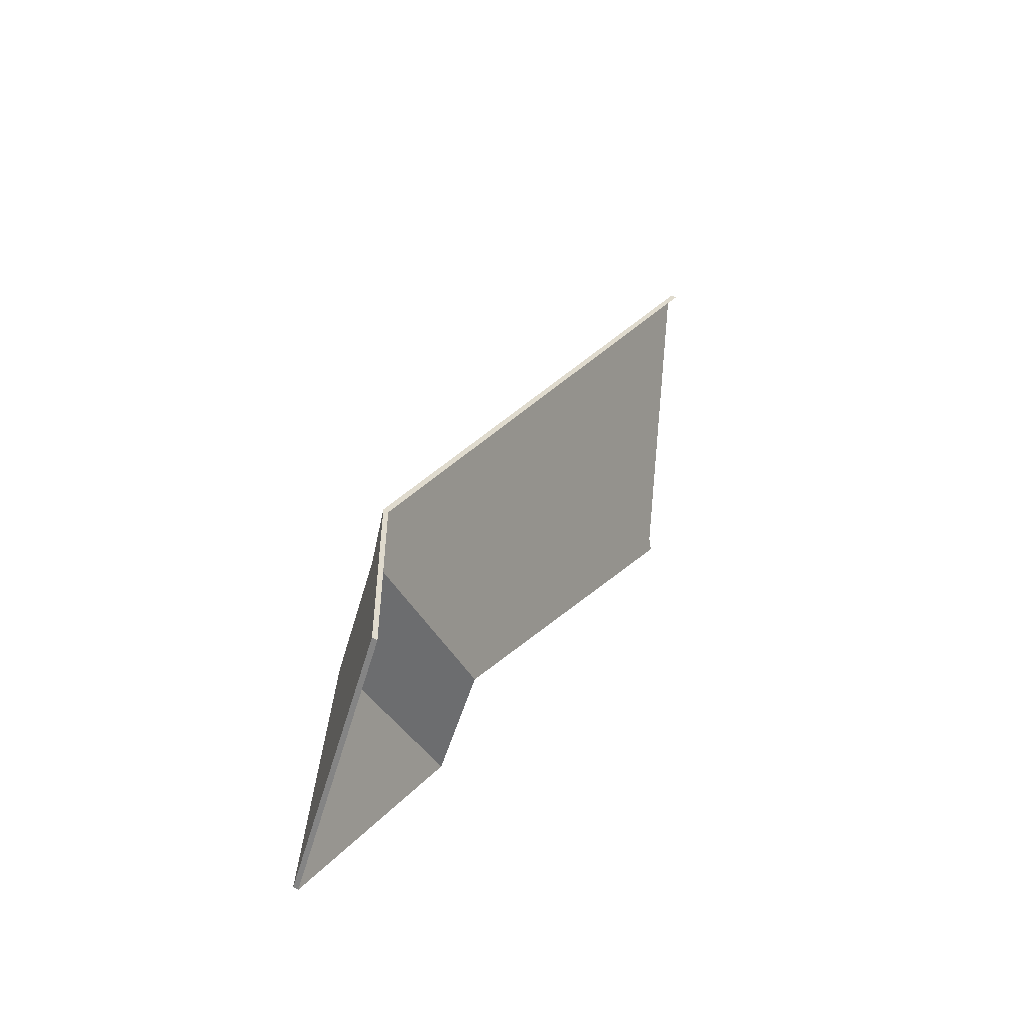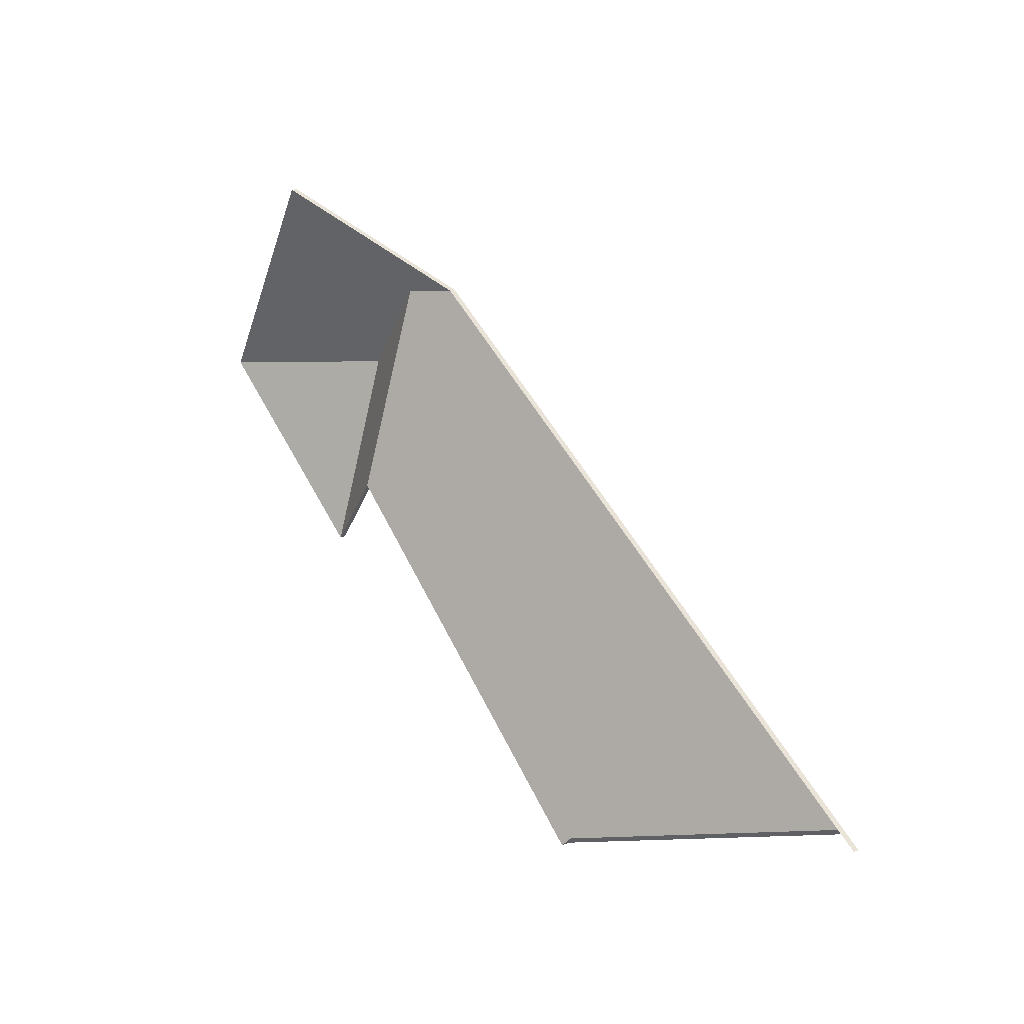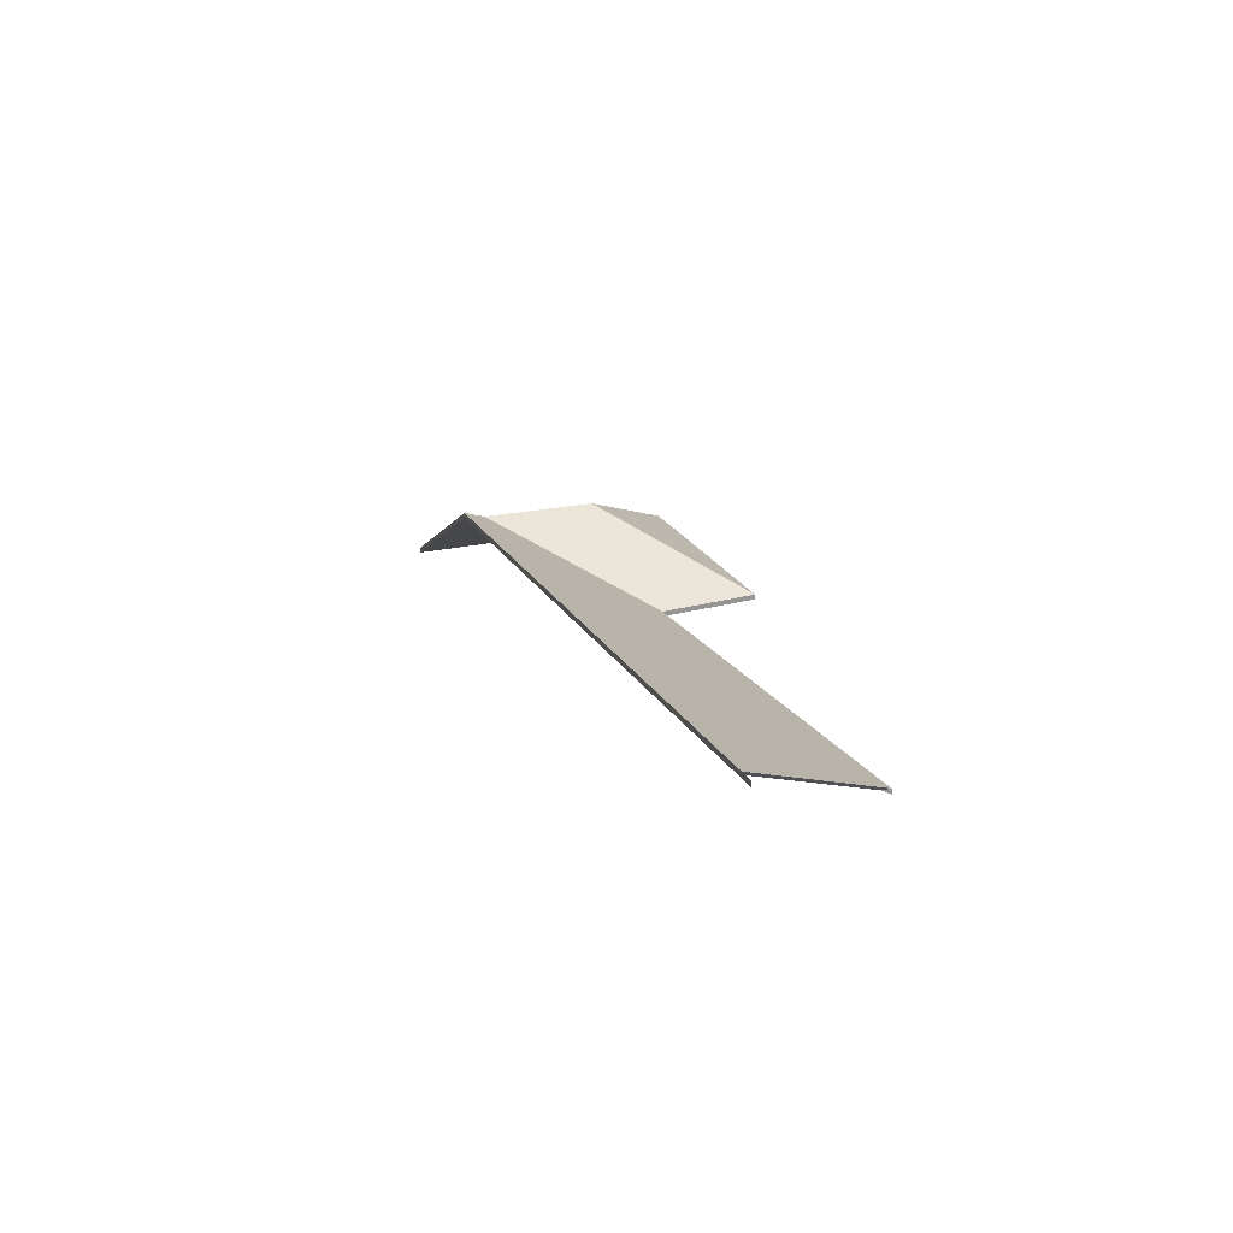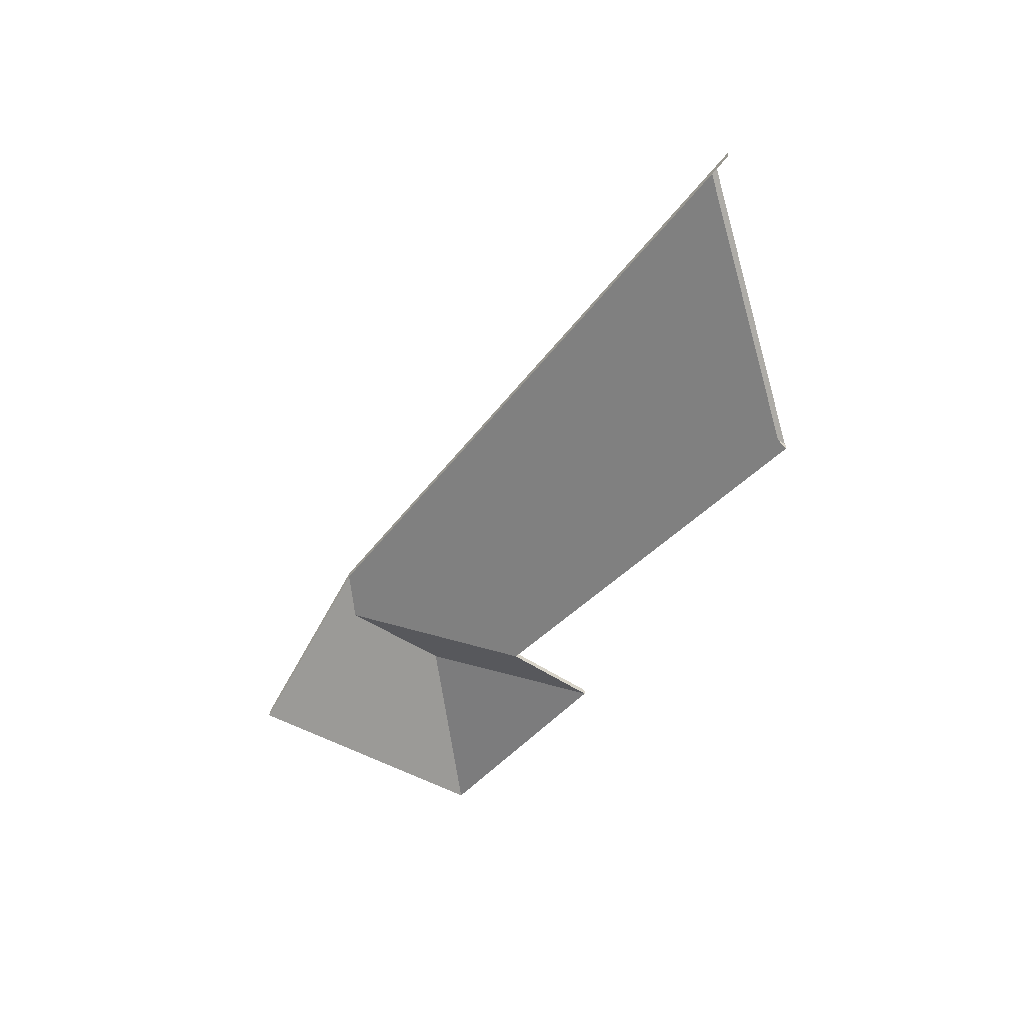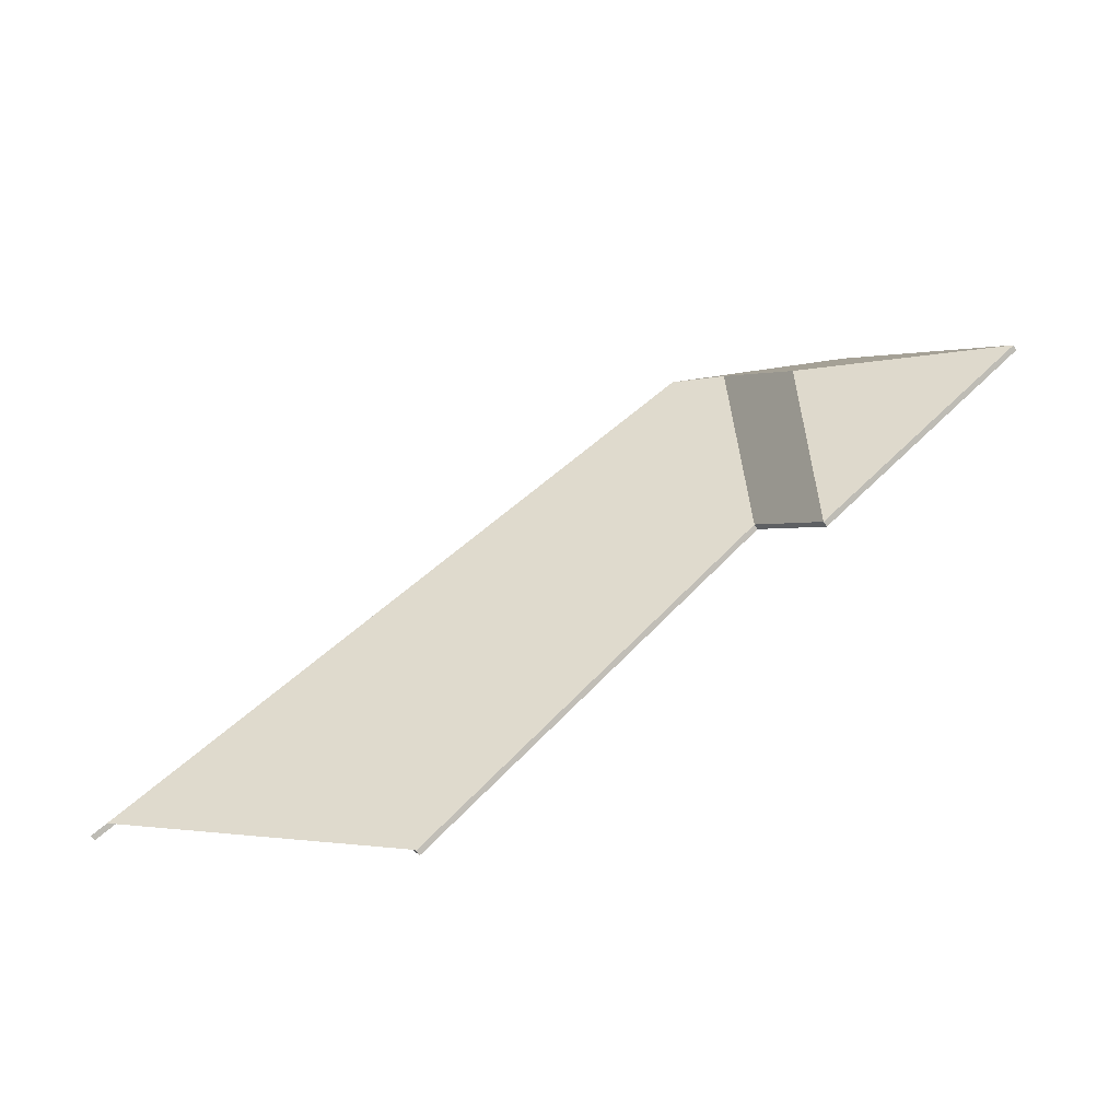
<metadata>
{"format":"obj","ext":"obj","renderer":"f3d","projection":"perspective","resolution":1024,"background":"white","views":[{"elev":58.1,"azim":-56.6,"up":"+Z"},{"elev":26.3,"azim":55.4,"up":"+Z"},{"elev":22.7,"azim":99.7,"up":"+Y"},{"elev":-44.6,"azim":85.3,"up":"+Y"},{"elev":-69.1,"azim":-146.3,"up":"+Z"}]}
</metadata>
<code>
v 0.925 -0.03011 3.702
v 1.023 0.0216 3.743
v 1.021 0.01932 3.744
v 0.927 -0.03011 3.705
v 0.7889 0.006774 3.881
v 0.7889 0.008925 3.881
v 0.7706 0.001019 3.877
v 0.7706 -0.001132 3.877
v 0.7706 -0.001132 3.877
v 0.7706 0.001019 3.877
v 0.7836 -0.03039 3.802
v 0.7836 -0.03255 3.802
v 0.9248 -0.03039 3.702
v 0.9248 -0.03255 3.702
v 0.7836 -0.03255 3.802
v 0.7836 -0.03039 3.802
v 0.927 -0.03011 3.705
v 0.9248 -0.03255 3.702
v 0.9248 -0.03039 3.702
v 0.925 -0.03011 3.702
v 1.029 0.02192 3.739
v 1.029 0.01977 3.739
v 1.021 0.01932 3.744
v 0.7889 0.006774 3.881
v 0.7706 -0.001132 3.877
v 0.927 -0.03011 3.705
v 0.9248 -0.03255 3.702
v 0.7836 -0.03255 3.802
v 1.029 0.01978 3.739
v 1.029 0.02193 3.739
v 0.7889 0.008925 3.881
v 0.7889 0.006774 3.881
v 0.7706 0.001019 3.877
v 0.7889 0.008925 3.881
v 1.023 0.0216 3.743
v 0.925 -0.03011 3.702
v 0.7836 -0.03039 3.802
v 0.9248 -0.03039 3.702
v 1.029 0.02193 3.739
v 1.029 0.01977 3.739
v 1.029 0.01977 3.739
v 1.029 0.02193 3.739
v 1.029 0.02193 3.739
v 1.029 0.01978 3.739
v 0.7446 -1.2e-05 3.838
v 0.7706 0.001019 3.877
v 0.7836 -0.03039 3.802
v 0.7591 -0.03039 3.767
v 0.7591 -0.03039 3.767
v 0.7836 -0.03039 3.802
v 0.7836 -0.03255 3.802
v 0.7591 -0.03255 3.767
v 0.7446 -1.2e-05 3.838
v 0.7591 -0.03039 3.767
v 0.7591 -0.03255 3.767
v 0.7446 -0.002163 3.838
v 0.7706 0.001019 3.877
v 0.7446 -1.2e-05 3.838
v 0.7446 -0.002163 3.838
v 0.7706 -0.001132 3.877
v 0.7836 -0.03039 3.802
v 0.7706 0.001019 3.877
v 0.7706 -0.001132 3.877
v 0.7836 -0.03255 3.802
v 0.7836 -0.03255 3.802
v 0.7706 -0.001132 3.877
v 0.7446 -0.002163 3.838
v 0.7591 -0.03255 3.767
v 0.6728 -0.03039 3.82
v 0.7446 -1.2e-05 3.838
v 0.7591 -0.03039 3.767
v 0.6728 -0.03039 3.82
v 0.7591 -0.03039 3.767
v 0.7591 -0.03255 3.767
v 0.6728 -0.03255 3.82
v 0.7446 -1.2e-05 3.838
v 0.6728 -0.03039 3.82
v 0.6728 -0.03255 3.82
v 0.7446 -0.002163 3.838
v 0.7591 -0.03039 3.767
v 0.7446 -1.2e-05 3.838
v 0.7446 -0.002163 3.838
v 0.7591 -0.03255 3.767
v 0.7591 -0.03255 3.767
v 0.7446 -0.002163 3.838
v 0.6728 -0.03255 3.82
v 0.7303 -0.03039 3.916
v 0.7889 0.008925 3.881
v 0.7706 0.001019 3.877
v 0.7446 -1.2e-05 3.838
v 0.6728 -0.03039 3.82
v 0.7303 -0.03039 3.916
v 0.6728 -0.03039 3.82
v 0.6728 -0.03255 3.82
v 0.7303 -0.03255 3.916
v 0.7889 0.008925 3.881
v 0.7303 -0.03039 3.916
v 0.7303 -0.03255 3.916
v 0.7889 0.006774 3.881
v 0.7706 0.001019 3.877
v 0.7889 0.008925 3.881
v 0.7889 0.006774 3.881
v 0.7706 -0.001132 3.877
v 0.7446 -1.2e-05 3.838
v 0.7706 0.001019 3.877
v 0.7706 -0.001132 3.877
v 0.7446 -0.002163 3.838
v 0.6728 -0.03039 3.82
v 0.7446 -1.2e-05 3.838
v 0.7446 -0.002163 3.838
v 0.6728 -0.03255 3.82
v 0.6728 -0.03255 3.82
v 0.7446 -0.002163 3.838
v 0.7303 -0.03255 3.916
v 0.7706 -0.001132 3.877
v 0.7889 0.006774 3.881
f 1 2 3
f 1 3 4
f 5 6 7
f 5 7 8
f 9 10 11
f 9 11 12
f 13 14 15
f 13 15 16
f 17 18 19
f 17 19 20
f 2 21 22
f 2 22 3
f 23 24 25
f 26 23 25
f 27 26 28
f 28 26 25
f 29 30 31
f 29 31 32
f 33 34 35
f 33 35 36
f 37 33 36
f 37 36 38
f 21 39 40
f 21 40 22
f 41 42 43
f 41 43 44
f 45 46 47
f 45 47 48
f 49 50 51
f 49 51 52
f 53 54 55
f 53 55 56
f 57 58 59
f 57 59 60
f 61 62 63
f 61 63 64
f 65 66 67
f 65 67 68
f 69 70 71
f 72 73 74
f 72 74 75
f 76 77 78
f 76 78 79
f 80 81 82
f 80 82 83
f 84 85 86
f 87 88 89
f 87 89 90
f 87 90 91
f 92 93 94
f 92 94 95
f 96 97 98
f 96 98 99
f 100 101 102
f 100 102 103
f 104 105 106
f 104 106 107
f 108 109 110
f 108 110 111
f 112 113 114
f 114 113 115
f 114 115 116

</code>
